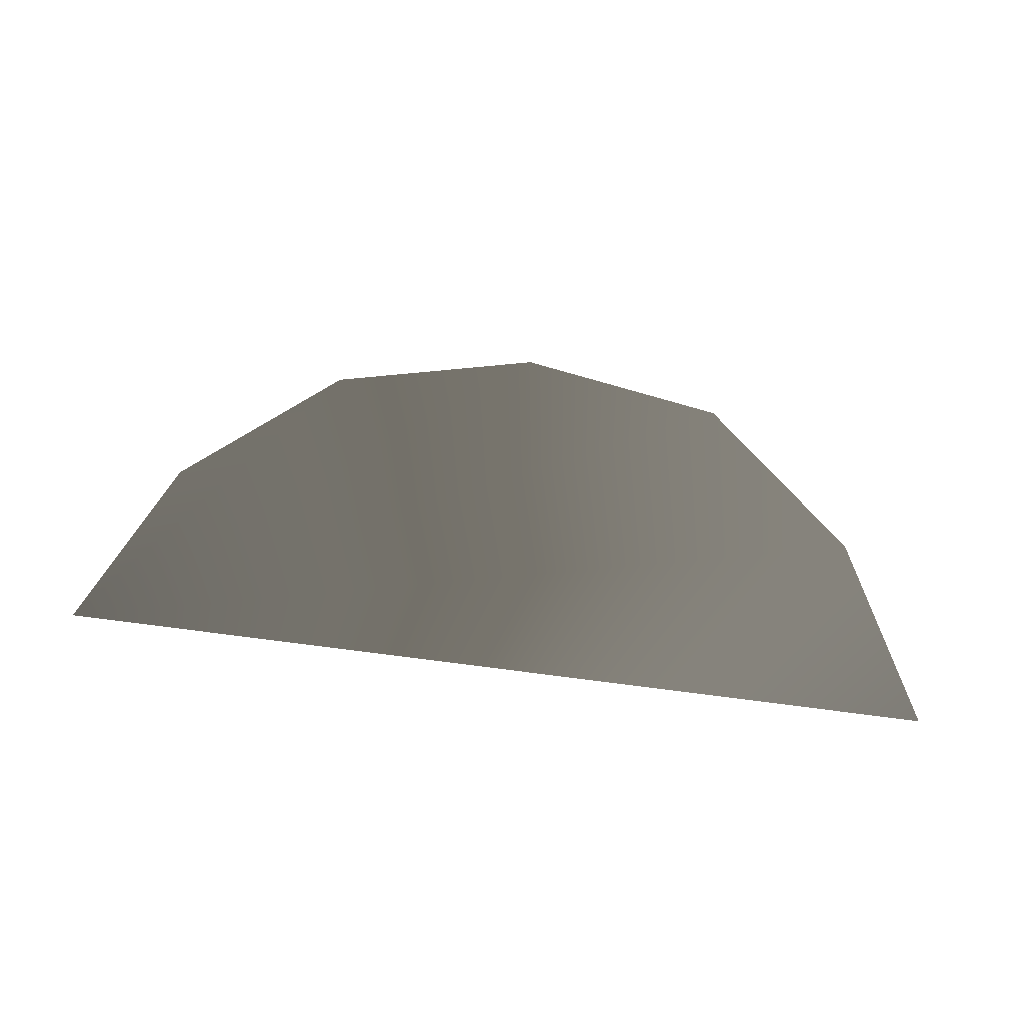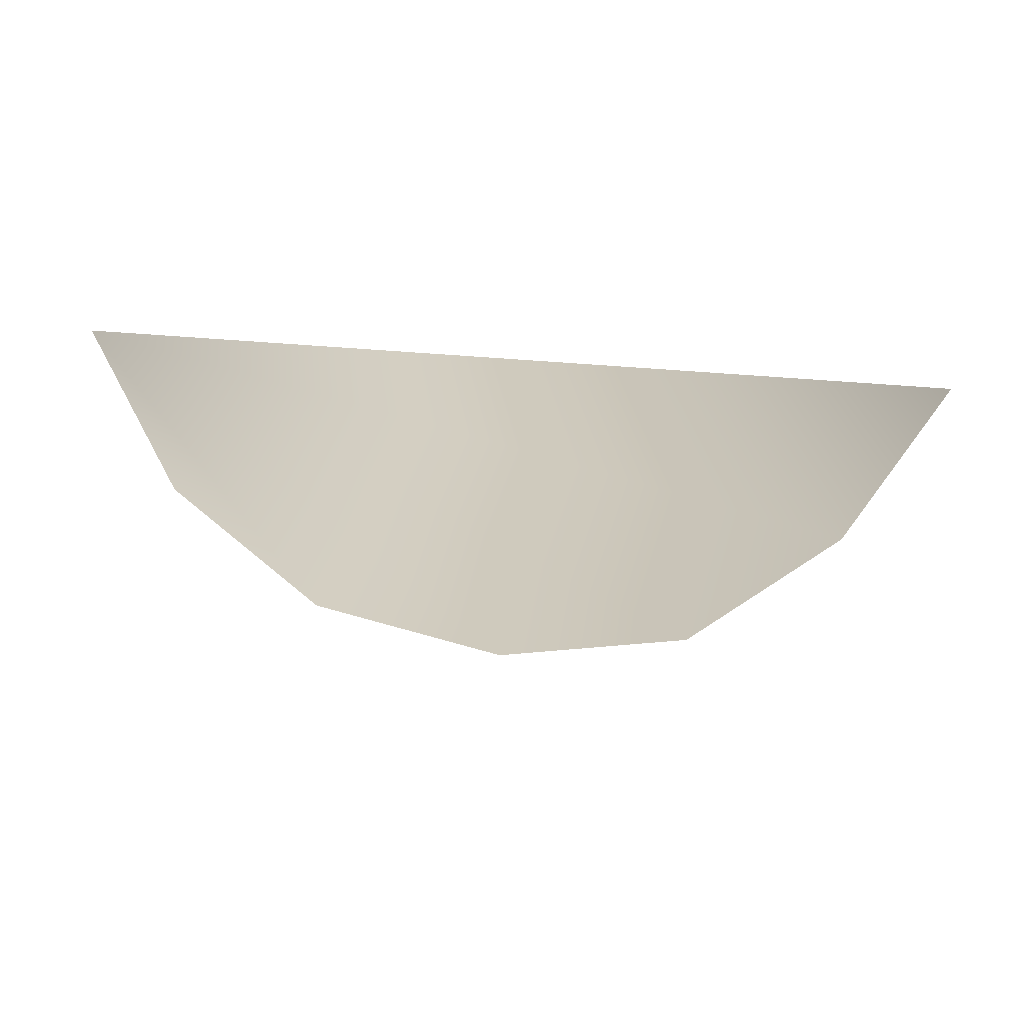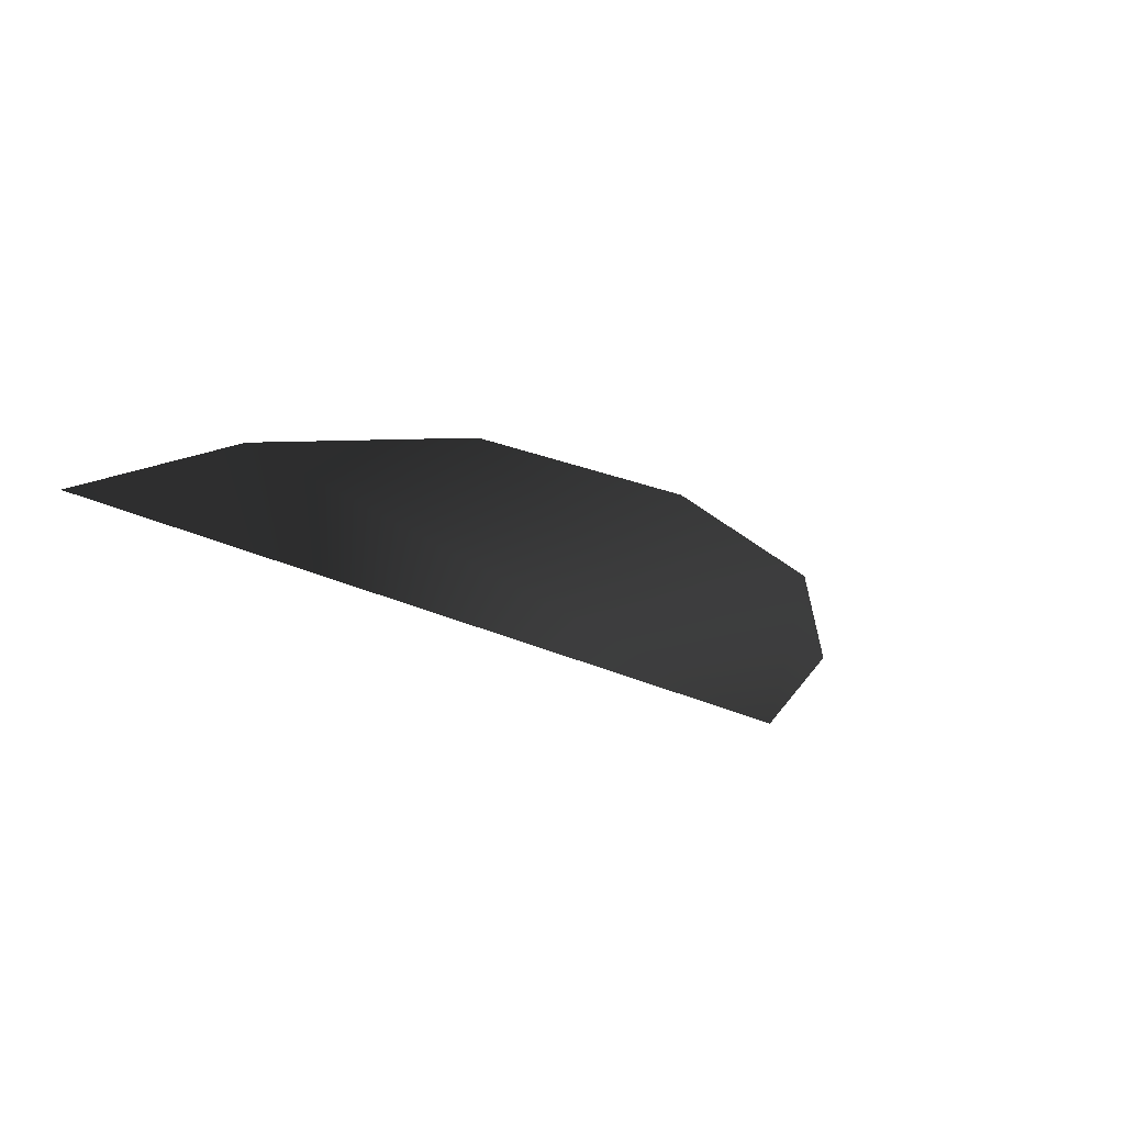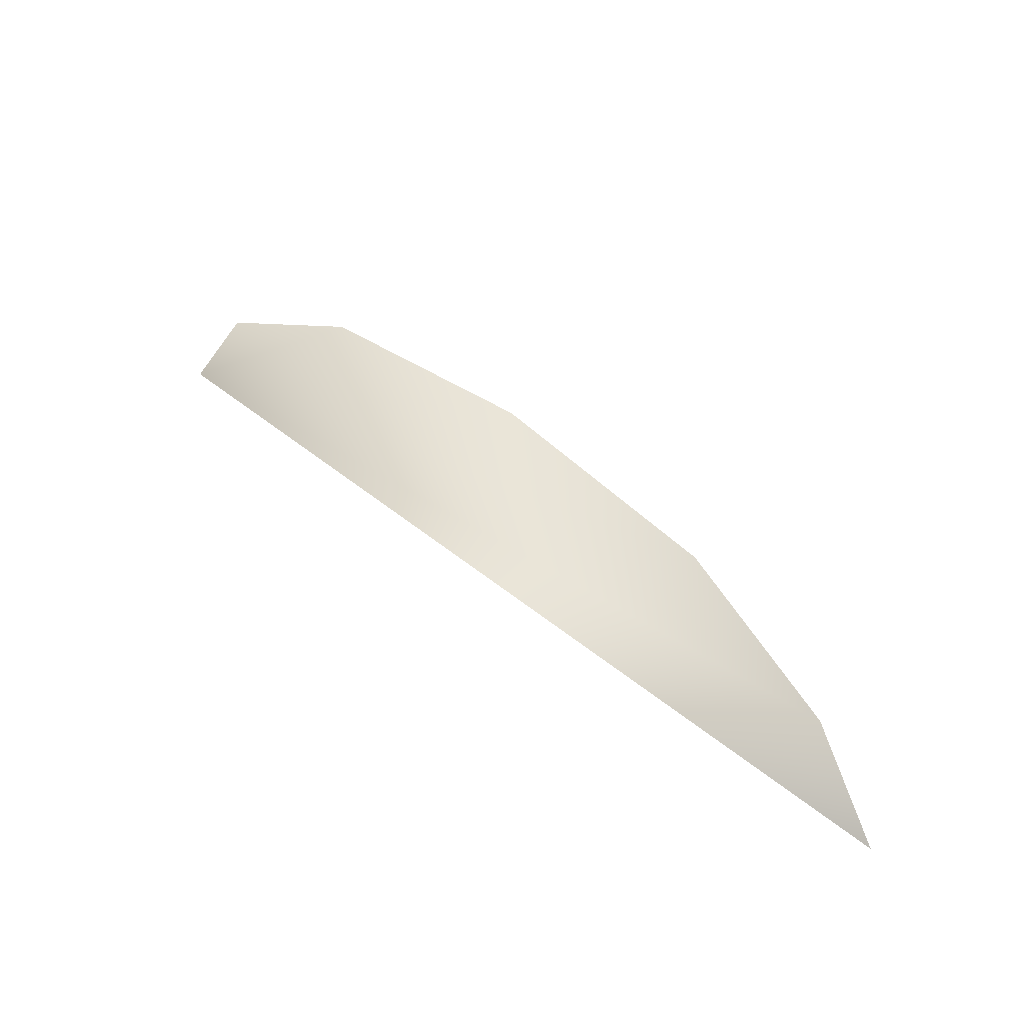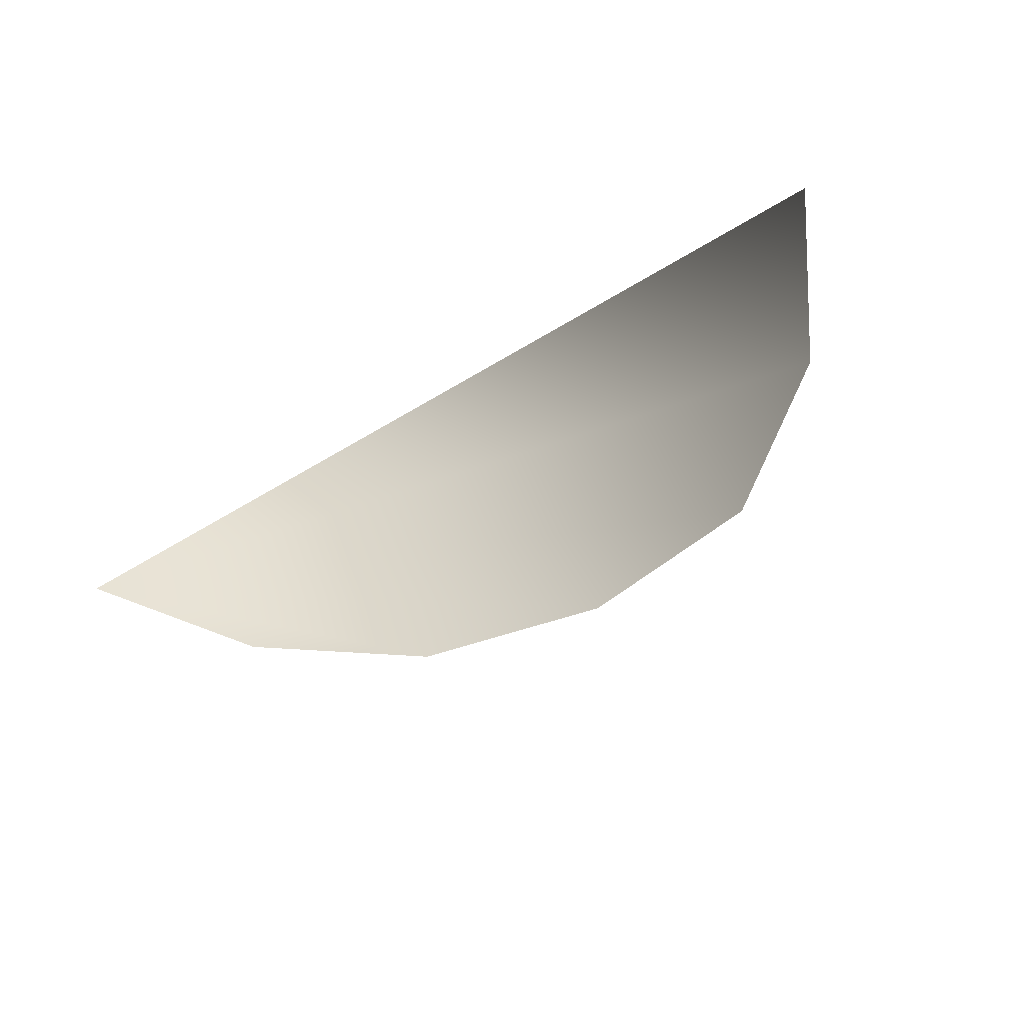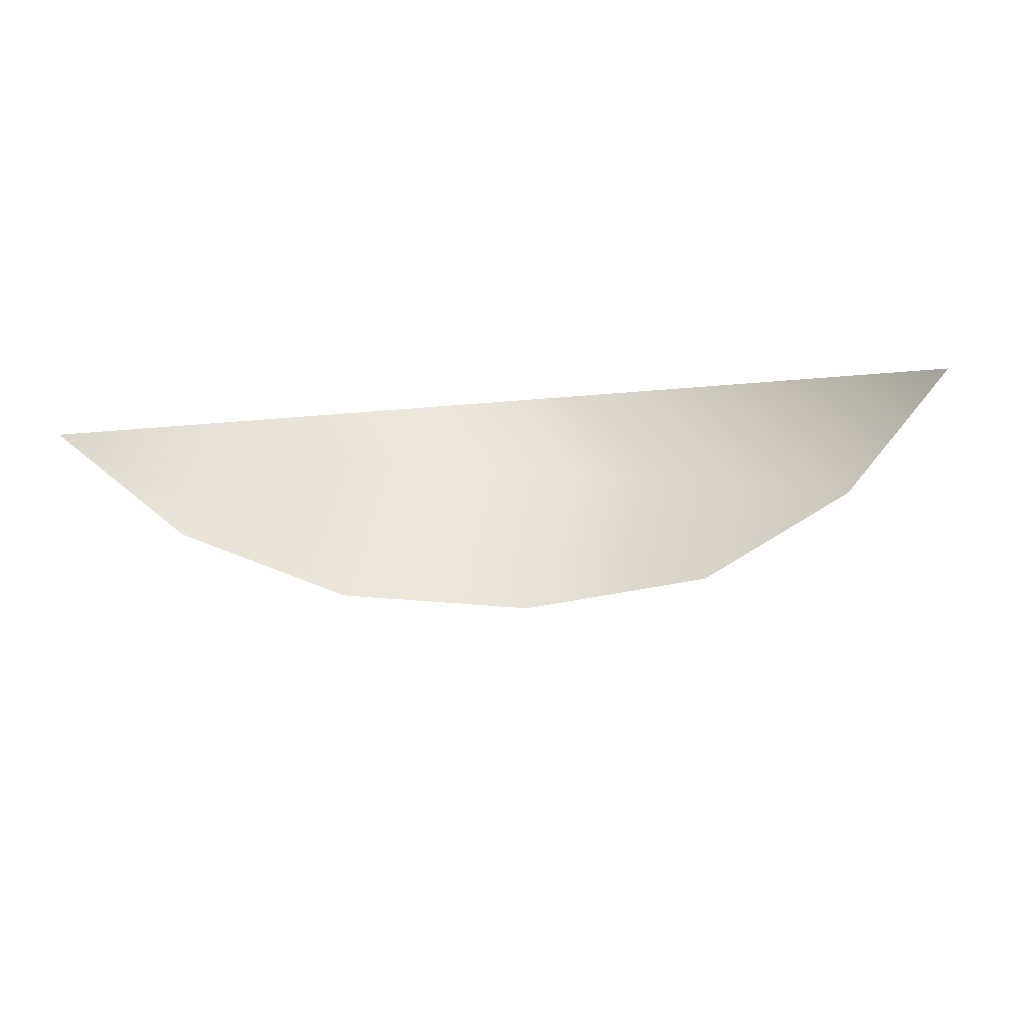
<metadata>
{"format":"obj","ext":"obj","renderer":"f3d","projection":"perspective","resolution":1024,"background":"white","views":[{"elev":74.0,"azim":7.0,"up":"+Z"},{"elev":-67.6,"azim":-4.3,"up":"+Z"},{"elev":-27.3,"azim":141.3,"up":"+Z"},{"elev":59.5,"azim":38.6,"up":"+Y"},{"elev":-49.3,"azim":34.4,"up":"+Z"},{"elev":-40.1,"azim":5.9,"up":"+Z"}]}
</metadata>
<code>
g fx_fan_emitter
v 0.06904 0.05636 0
v 0.08616 0.02206 0
v -0.08586 0.0228 0
v 0.03951 0.08199 0
v -0 0.08865 0
v -0.03949 0.0798 0
v -0.06946 0.05552 0
g fx_fan_emitter_0
f 3 2 1
f 1 4 3
f 4 5 3
f 5 6 3
f 6 7 3

</code>
